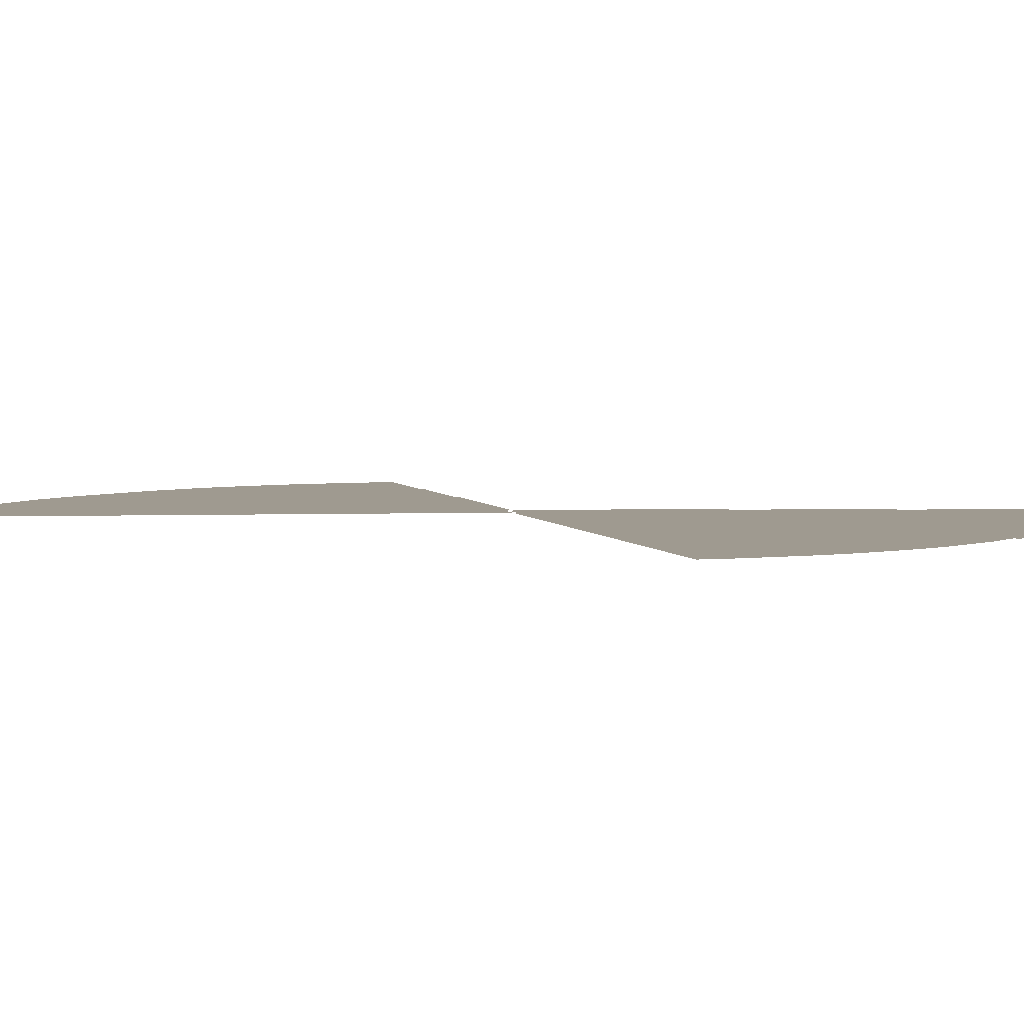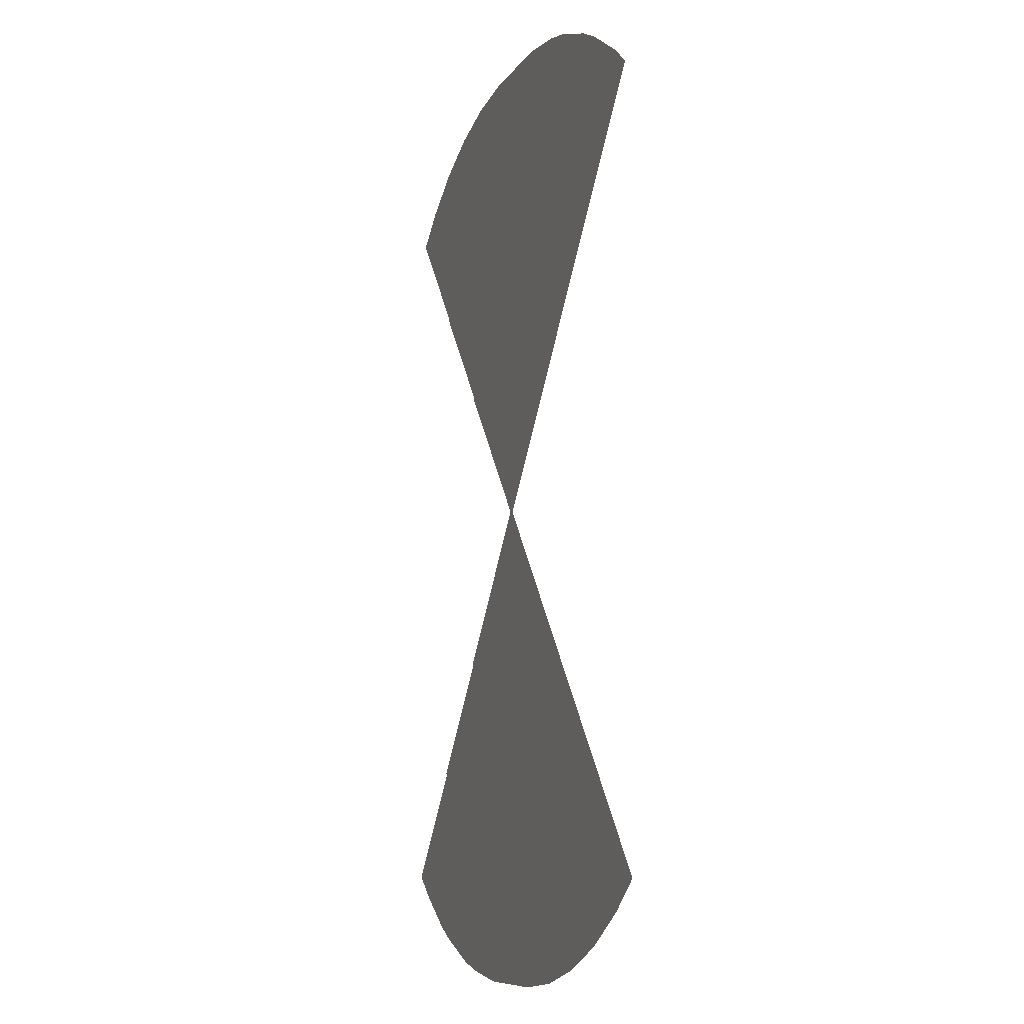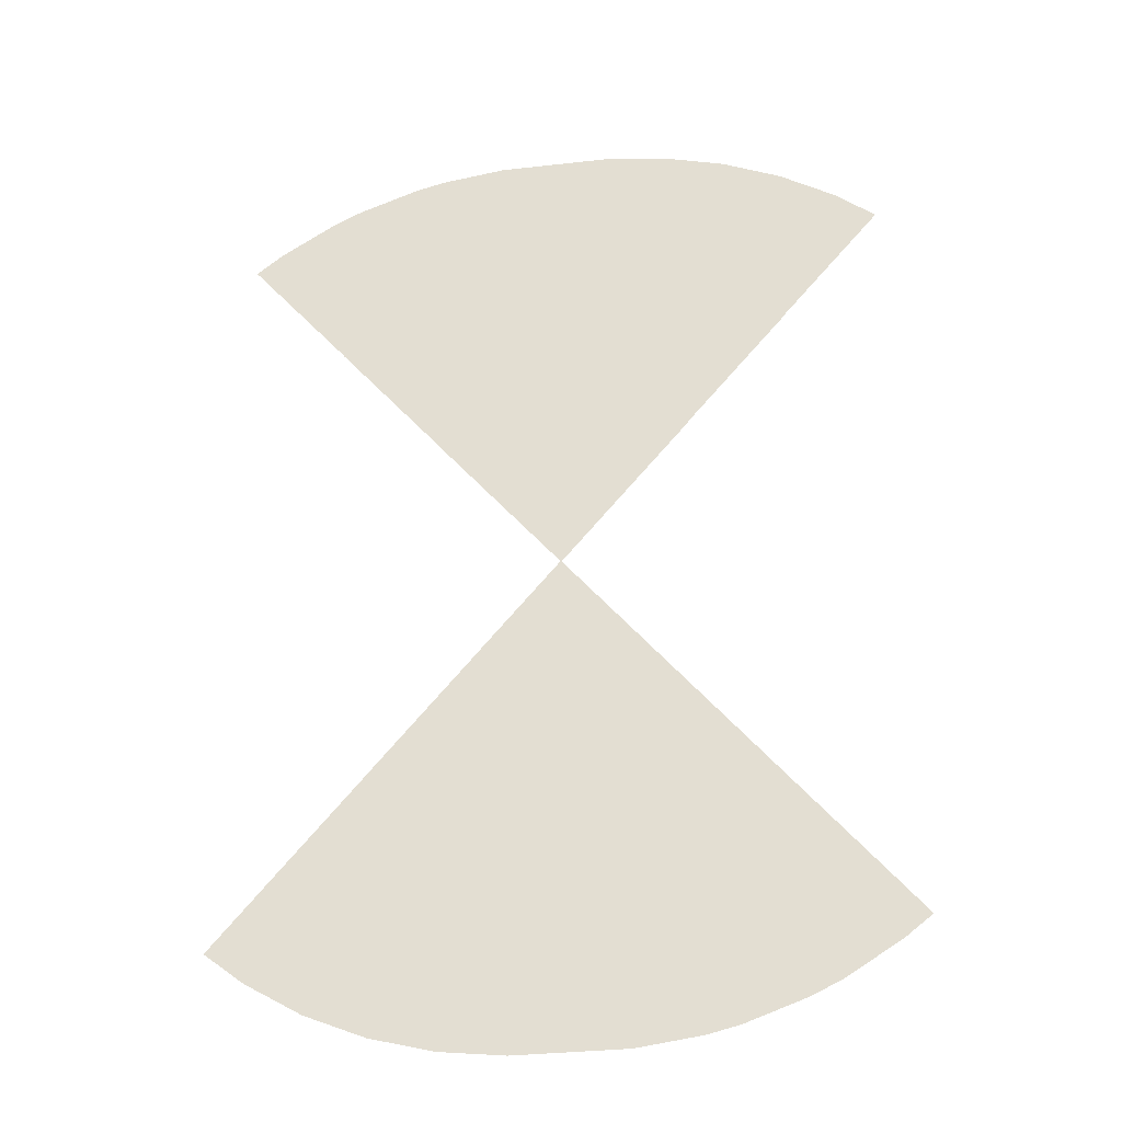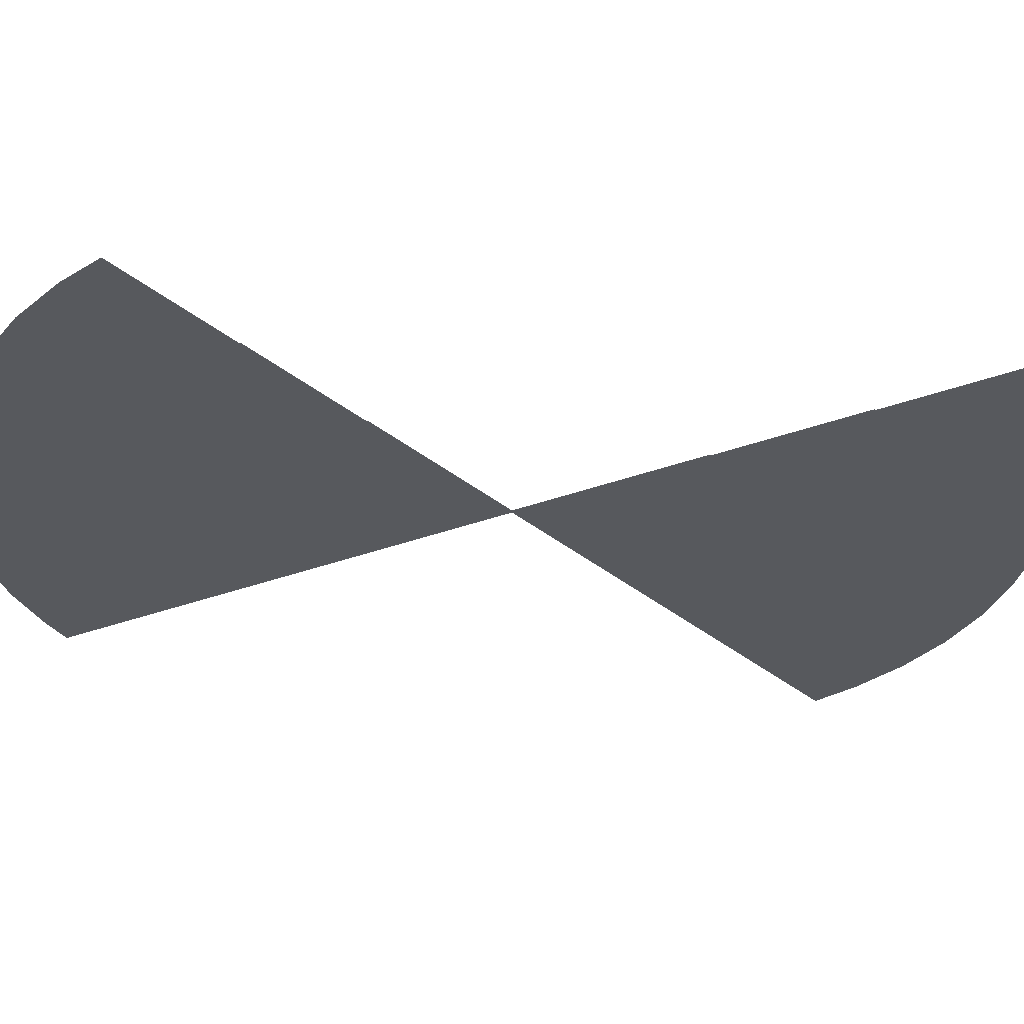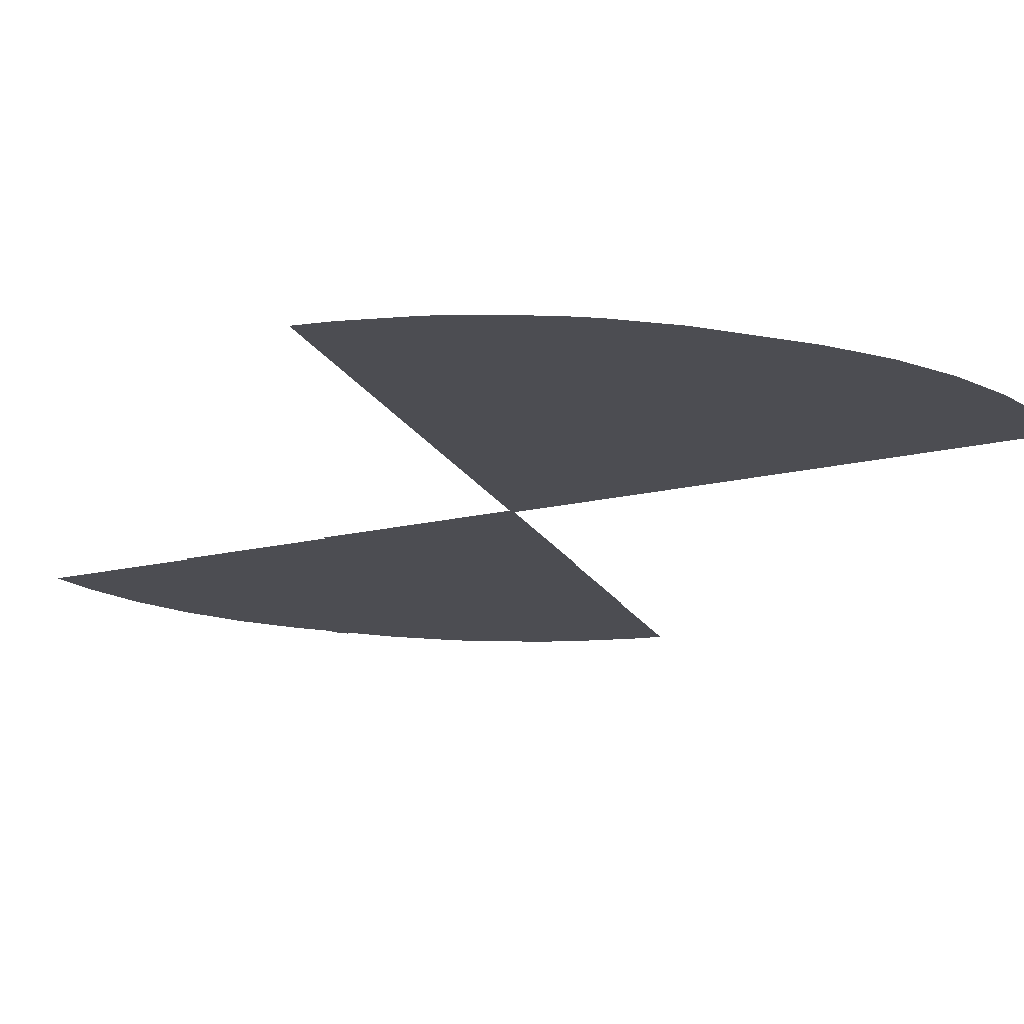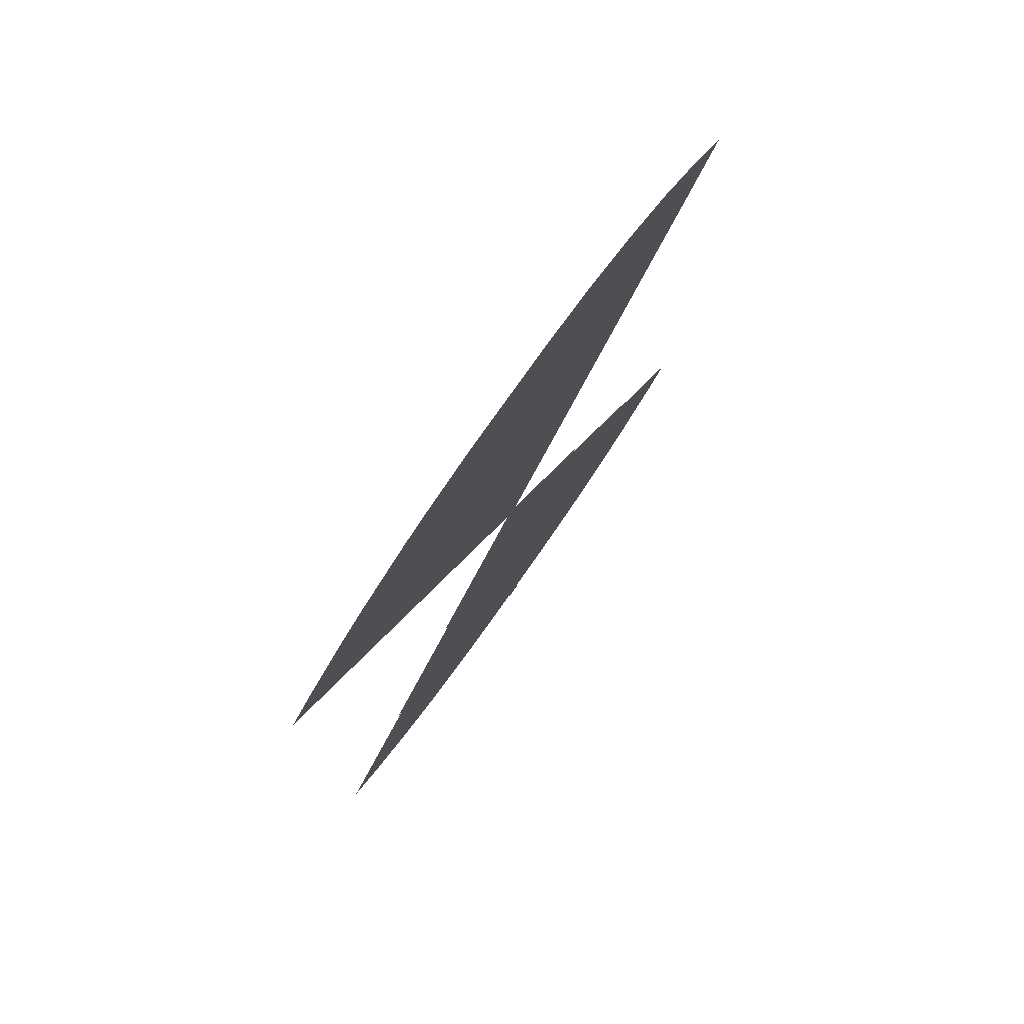
<metadata>
{"format":"obj","ext":"obj","renderer":"f3d","projection":"perspective","resolution":1024,"background":"white","views":[{"elev":3.9,"azim":124.4,"up":"+Y"},{"elev":-9.5,"azim":-109.0,"up":"+Z"},{"elev":-29.9,"azim":8.9,"up":"+Z"},{"elev":-29.6,"azim":-100.9,"up":"+Y"},{"elev":-16.3,"azim":-22.1,"up":"+Y"},{"elev":78.1,"azim":-54.8,"up":"+Z"}]}
</metadata>
<code>
o r3.001_front4_Circle.020
v -10.85 9e-06 -15.53
v -12.34 6e-06 -14.39
v 0 0 0
v 12.35 6e-06 -14.4
v 11.35 6e-06 -15.18
v 9.296 9e-06 -16.47
v 8.208 9e-06 -17
v 5.935 9e-06 -17.82
v 4.761 9e-06 -18.12
v 2.365 9e-06 -18.45
v -1.761 9e-06 -18.48
v -4.167 9e-06 -18.23
v -6.514 9e-06 -17.65
v -8.757 9e-06 -16.74
v -8.273 0.04001 -10.26
v -8.582 0.04001 -10.01
v 0 0.04 0
v 8.586 0.04001 -10.01
v 7.281 0.04001 -10.96
v 5.858 0.04001 -11.72
v 4.342 0.04001 -12.27
v 3.559 0.04001 -12.46
v 1.962 0.04001 -12.69
v -1.559 0.04001 -12.71
v -3.163 0.04001 -12.54
v -4.728 0.04001 -12.15
v -5.486 0.04001 -11.87
v -6.936 0.04001 -11.17
v 0 0.08 0
v 4.822 0.08 -5.622
v 4.219 0.08 -6.057
v -4.388 0.08 -5.948
v -4.821 0.08 -5.621
v -3.69 0.08 -6.351
v -3.321 0.08 -6.515
v -2.554 0.08 -6.764
v -2.16 0.08 -6.848
v -1.358 0.08 -6.932
v 1.559 0.08 -6.922
v 2.358 0.08 -6.809
v 2.749 0.08 -6.712
v 3.507 0.08 -6.436
v 10.85 3e-06 15.53
v 12.34 2e-06 14.39
v 0 0 0
v -12.35 2e-06 14.4
v -11.35 2e-06 15.18
v -9.296 3e-06 16.47
v -8.208 3e-06 17
v -5.935 3e-06 17.82
v -4.761 3e-06 18.12
v -2.365 3e-06 18.45
v 1.761 3e-06 18.48
v 4.167 3e-06 18.23
v 6.514 3e-06 17.65
v 8.757 3e-06 16.74
v 8.273 0.04 10.26
v 8.582 0.04 10.01
v 0 0.04 0
v -8.586 0.04 10.01
v -7.281 0.04 10.96
v -5.858 0.04 11.72
v -4.342 0.04 12.27
v -3.559 0.04 12.46
v -1.962 0.04 12.69
v 1.559 0.04 12.71
v 3.163 0.04 12.54
v 4.728 0.04 12.15
v 5.486 0.04 11.87
v 6.936 0.04 11.17
v 0 0.08 0
v -4.822 0.08 5.622
v -4.219 0.08 6.057
v 4.388 0.08 5.948
v 4.821 0.08 5.621
v 3.69 0.08 6.351
v 3.321 0.08 6.515
v 2.554 0.08 6.764
v 2.16 0.08 6.848
v 1.358 0.08 6.932
v -1.559 0.08 6.922
v -2.358 0.08 6.809
v -2.749 0.08 6.712
v -3.507 0.08 6.436
f 1 2 3
f 3 4 5
f 5 6 3
f 6 7 3
f 7 8 3
f 8 9 3
f 9 10 3
f 10 11 3
f 11 12 3
f 12 13 3
f 13 14 3
f 14 1 3
f 15 16 17
f 17 18 19
f 19 20 17
f 20 21 17
f 21 22 17
f 22 23 17
f 23 24 17
f 24 25 17
f 25 26 17
f 26 27 17
f 27 28 17
f 28 15 17
f 29 30 31
f 32 33 29
f 34 32 29
f 35 34 29
f 36 35 29
f 37 36 29
f 38 37 29
f 39 38 29
f 40 39 29
f 41 40 29
f 42 41 29
f 31 42 29
f 43 44 45
f 45 46 47
f 47 48 45
f 48 49 45
f 49 50 45
f 50 51 45
f 51 52 45
f 52 53 45
f 53 54 45
f 54 55 45
f 55 56 45
f 56 43 45
f 57 58 59
f 59 60 61
f 61 62 59
f 62 63 59
f 63 64 59
f 64 65 59
f 65 66 59
f 66 67 59
f 67 68 59
f 68 69 59
f 69 70 59
f 70 57 59
f 71 72 73
f 74 75 71
f 76 74 71
f 77 76 71
f 78 77 71
f 79 78 71
f 80 79 71
f 81 80 71
f 82 81 71
f 83 82 71
f 84 83 71
f 73 84 71
o bullseye_bullseye.002_Plane.007
v 0.3556 -0.04 -1.064
v -0.3556 -0.03999 -18.48
v -0.3556 -0.04 -1.064
v 0.3556 -0.03999 -18.48
f 85 86 87
f 85 88 86

</code>
